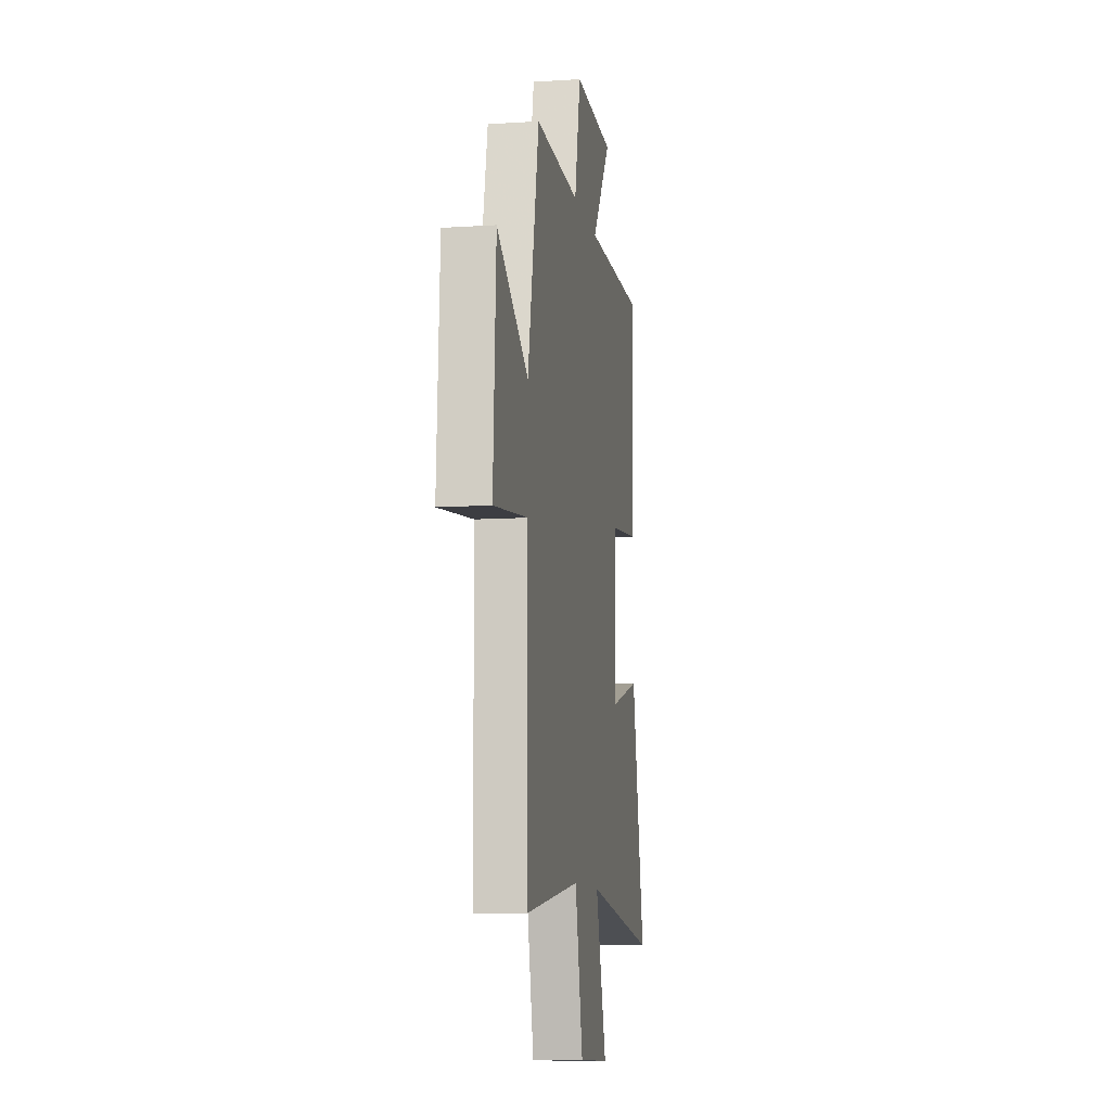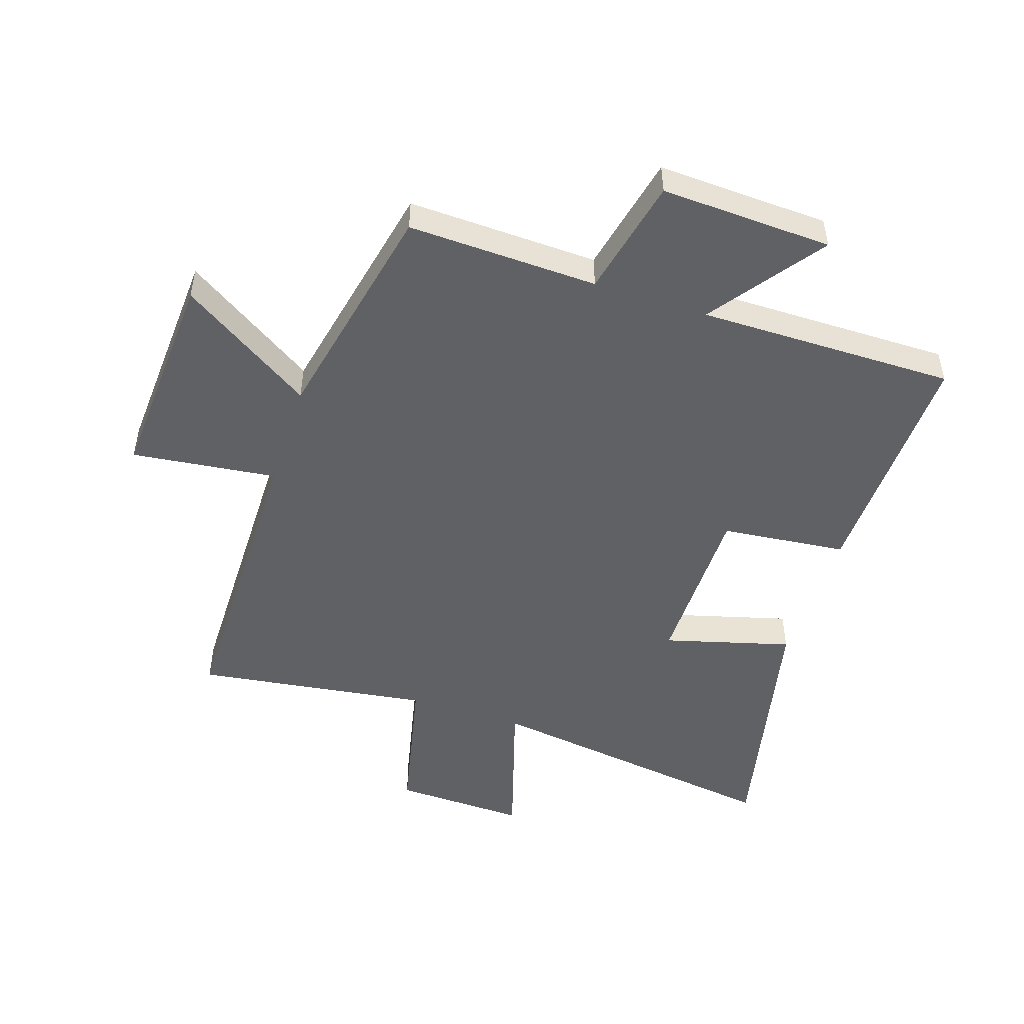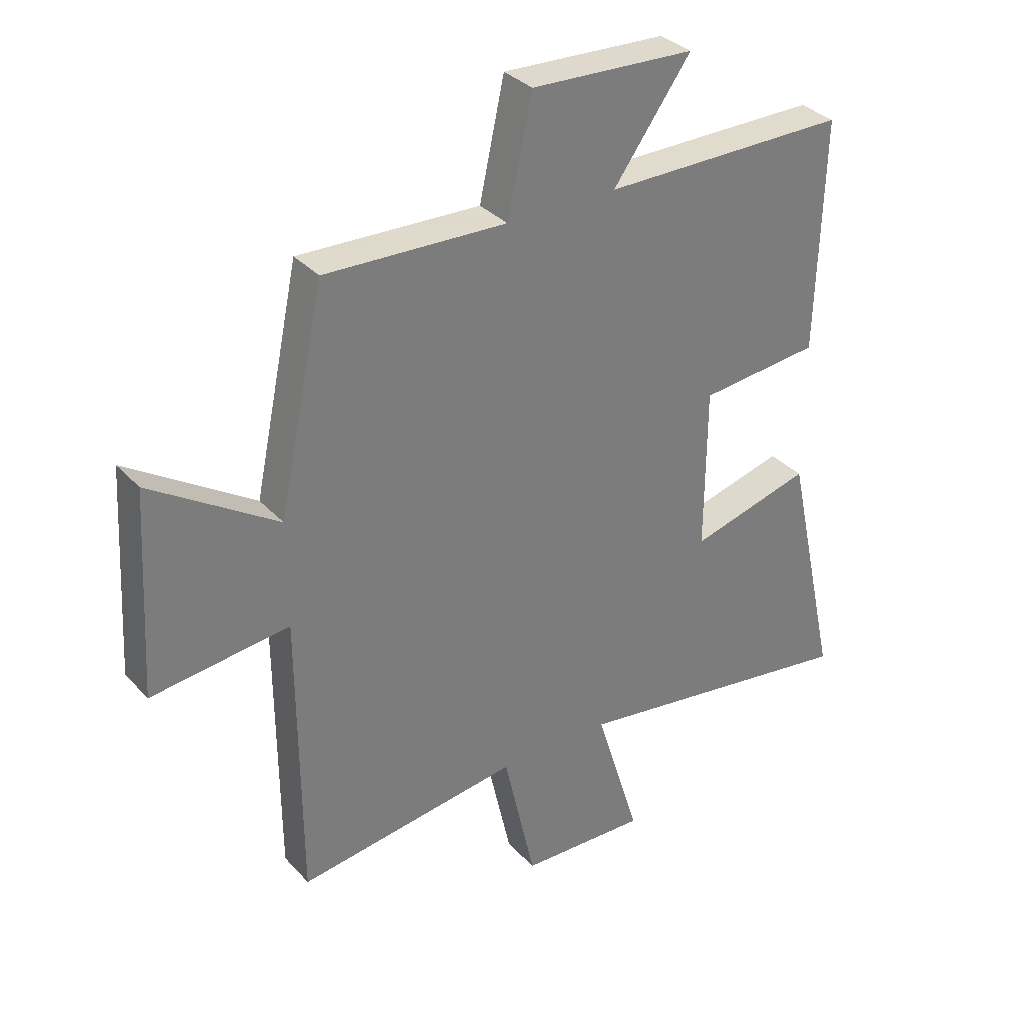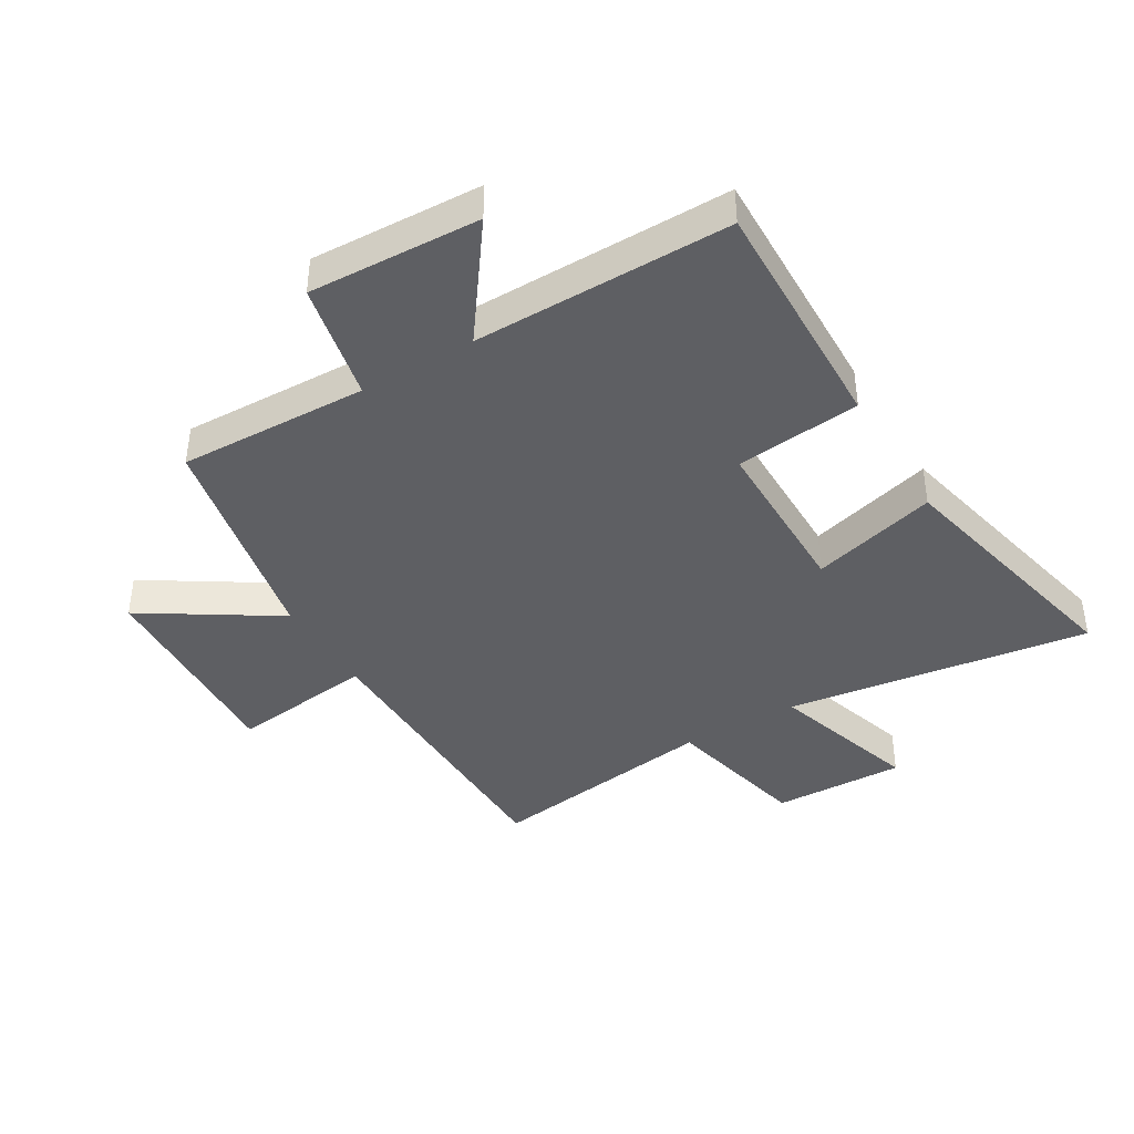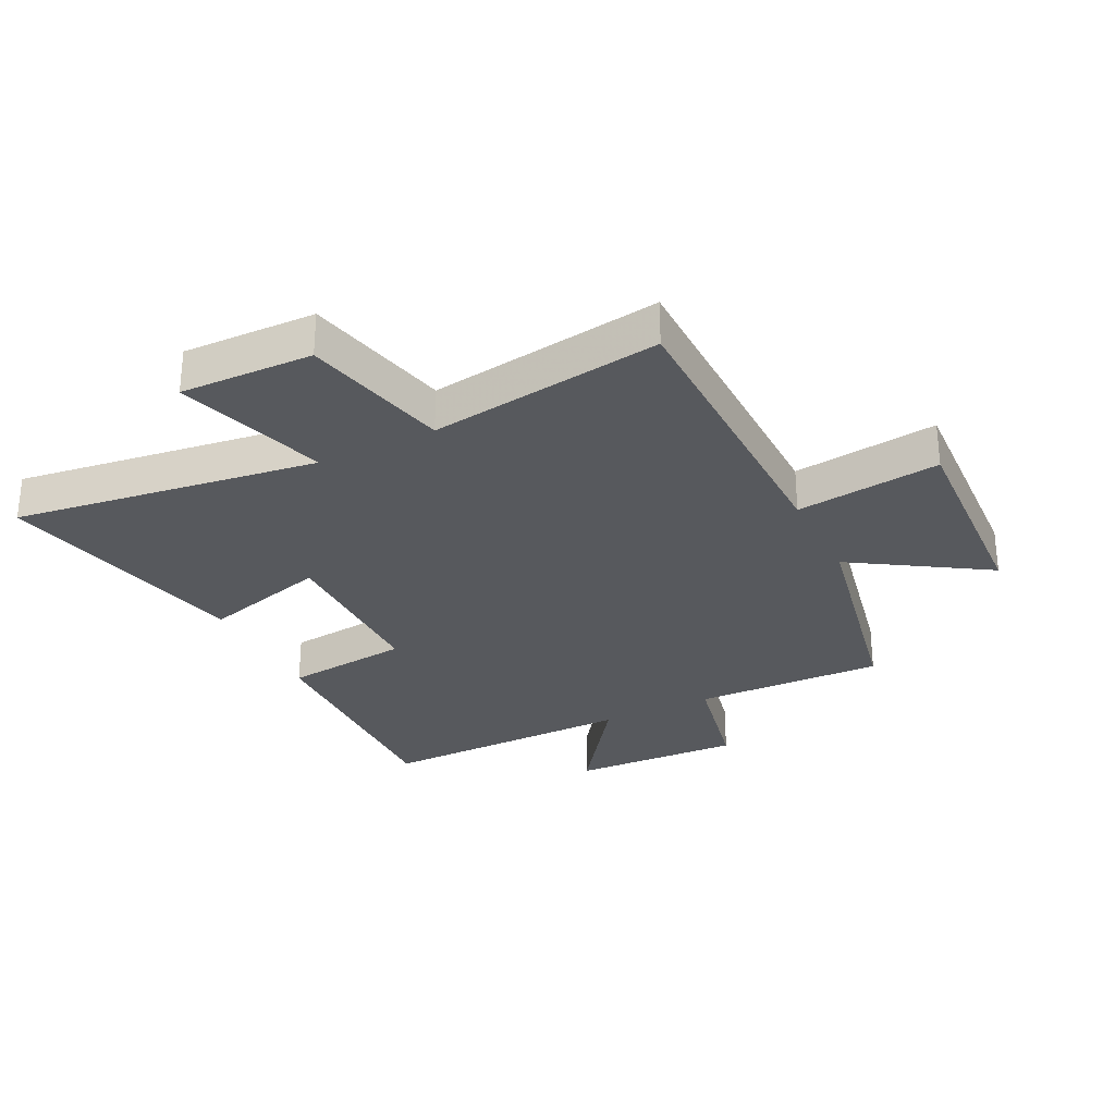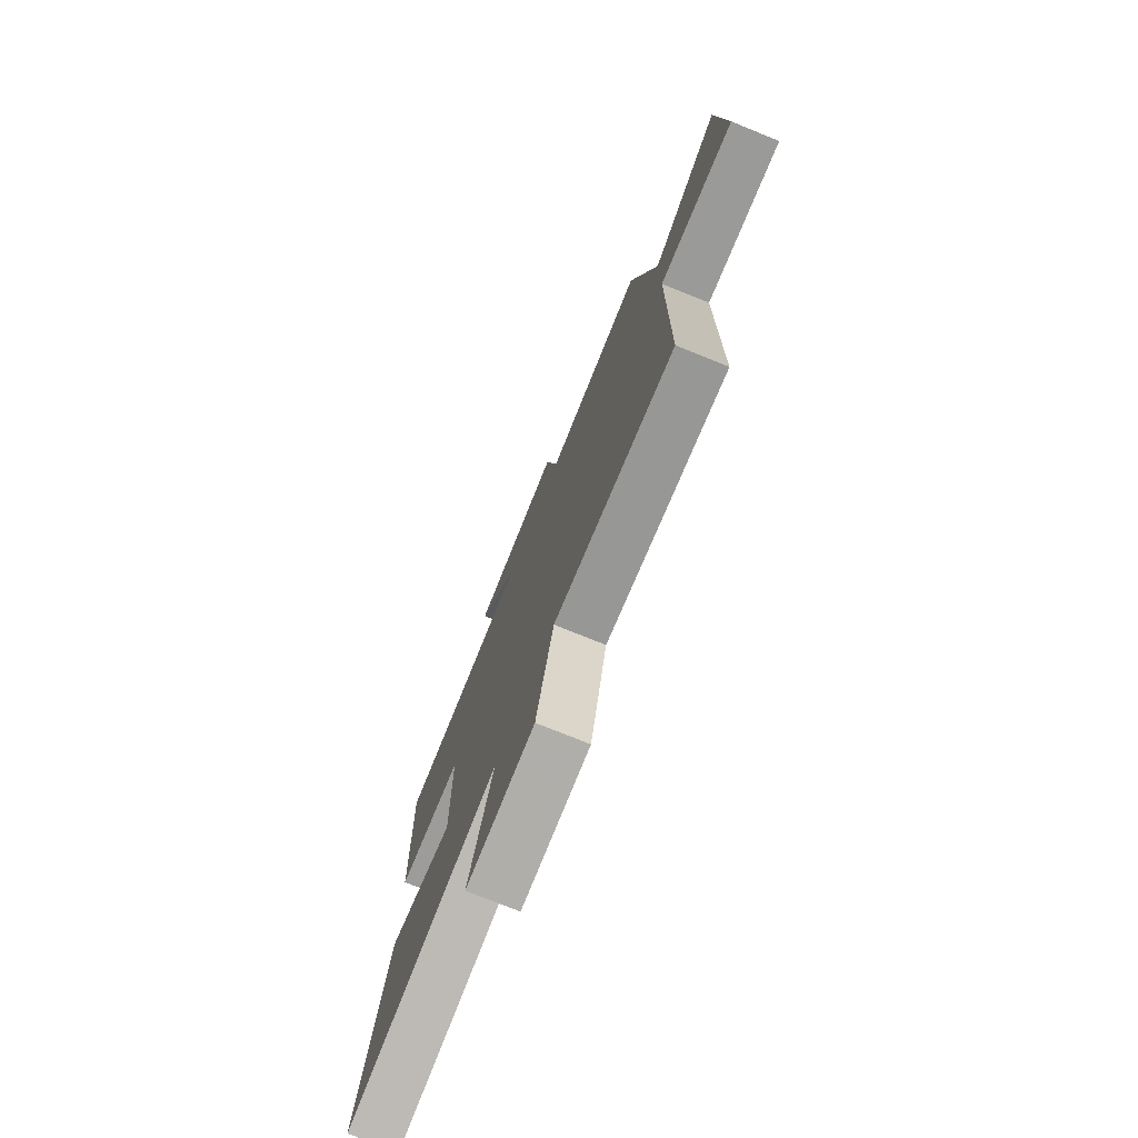
<metadata>
{"format":"obj","ext":"obj","renderer":"f3d","projection":"perspective","resolution":1024,"background":"white","views":[{"elev":-9.7,"azim":-80.5,"up":"+Z"},{"elev":-49.8,"azim":-18.2,"up":"+Y"},{"elev":33.1,"azim":-35.1,"up":"+Z"},{"elev":-40.7,"azim":30.9,"up":"+Y"},{"elev":-29.4,"azim":-153.4,"up":"+Y"},{"elev":-76.0,"azim":-112.0,"up":"+Z"}]}
</metadata>
<code>
v 0.593 0.07 -0.571
v 0.088 0.07 -0.5
v 0.165 0.07 -0.751
v -0.055 0.07 -0.745
v -0.11 0.07 -0.5
v -0.497 0.07 -0.555
v -0.5 0.07 -0.05
v -0.74 0.07 -0.079
v -0.72 0.07 0.275
v -0.5 0.07 0.134
v -0.421 0.07 0.51
v -0.106 0.07 0.5
v -0.063 0.07 0.698
v 0.221 0.07 0.686
v 0.086 0.07 0.5
v 0.512 0.07 0.503
v 0.5 0.07 0.101
v 0.292 0.07 0.079
v 0.29 0.07 -0.203
v 0.5 0.07 -0.145
v 0.593 0 -0.571
v 0.088 0 -0.5
v 0.165 0 -0.751
v -0.055 0 -0.745
v -0.11 0 -0.5
v -0.497 0 -0.555
v -0.5 0 -0.05
v -0.74 0 -0.079
v -0.72 0 0.275
v -0.5 0 0.134
v -0.421 0 0.51
v -0.106 0 0.5
v -0.063 0 0.698
v 0.221 0 0.686
v 0.086 0 0.5
v 0.512 0 0.503
v 0.5 0 0.101
v 0.292 0 0.079
v 0.29 0 -0.203
v 0.5 0 -0.145
f 19 20 1 2
f 18 19 2
f 15 16 17 18
f 15 18 2
f 12 13 14 15
f 12 15 2
f 10 11 12 2
f 7 8 9 10
f 5 6 7 10
f 5 10 2 3
f 3 4 5
f 22 21 40 39
f 22 39 38
f 38 37 36 35
f 22 38 35
f 35 34 33 32
f 22 35 32
f 22 32 31 30
f 30 29 28 27
f 30 27 26 25
f 23 22 30 25
f 25 24 23
f 1 21 22 2
f 2 22 23 3
f 3 23 24 4
f 4 24 25 5
f 5 25 26 6
f 6 26 27 7
f 7 27 28 8
f 8 28 29 9
f 9 29 30 10
f 10 30 31 11
f 11 31 32 12
f 12 32 33 13
f 13 33 34 14
f 14 34 35 15
f 15 35 36 16
f 16 36 37 17
f 17 37 38 18
f 18 38 39 19
f 19 39 40 20
f 20 40 21 1

</code>
